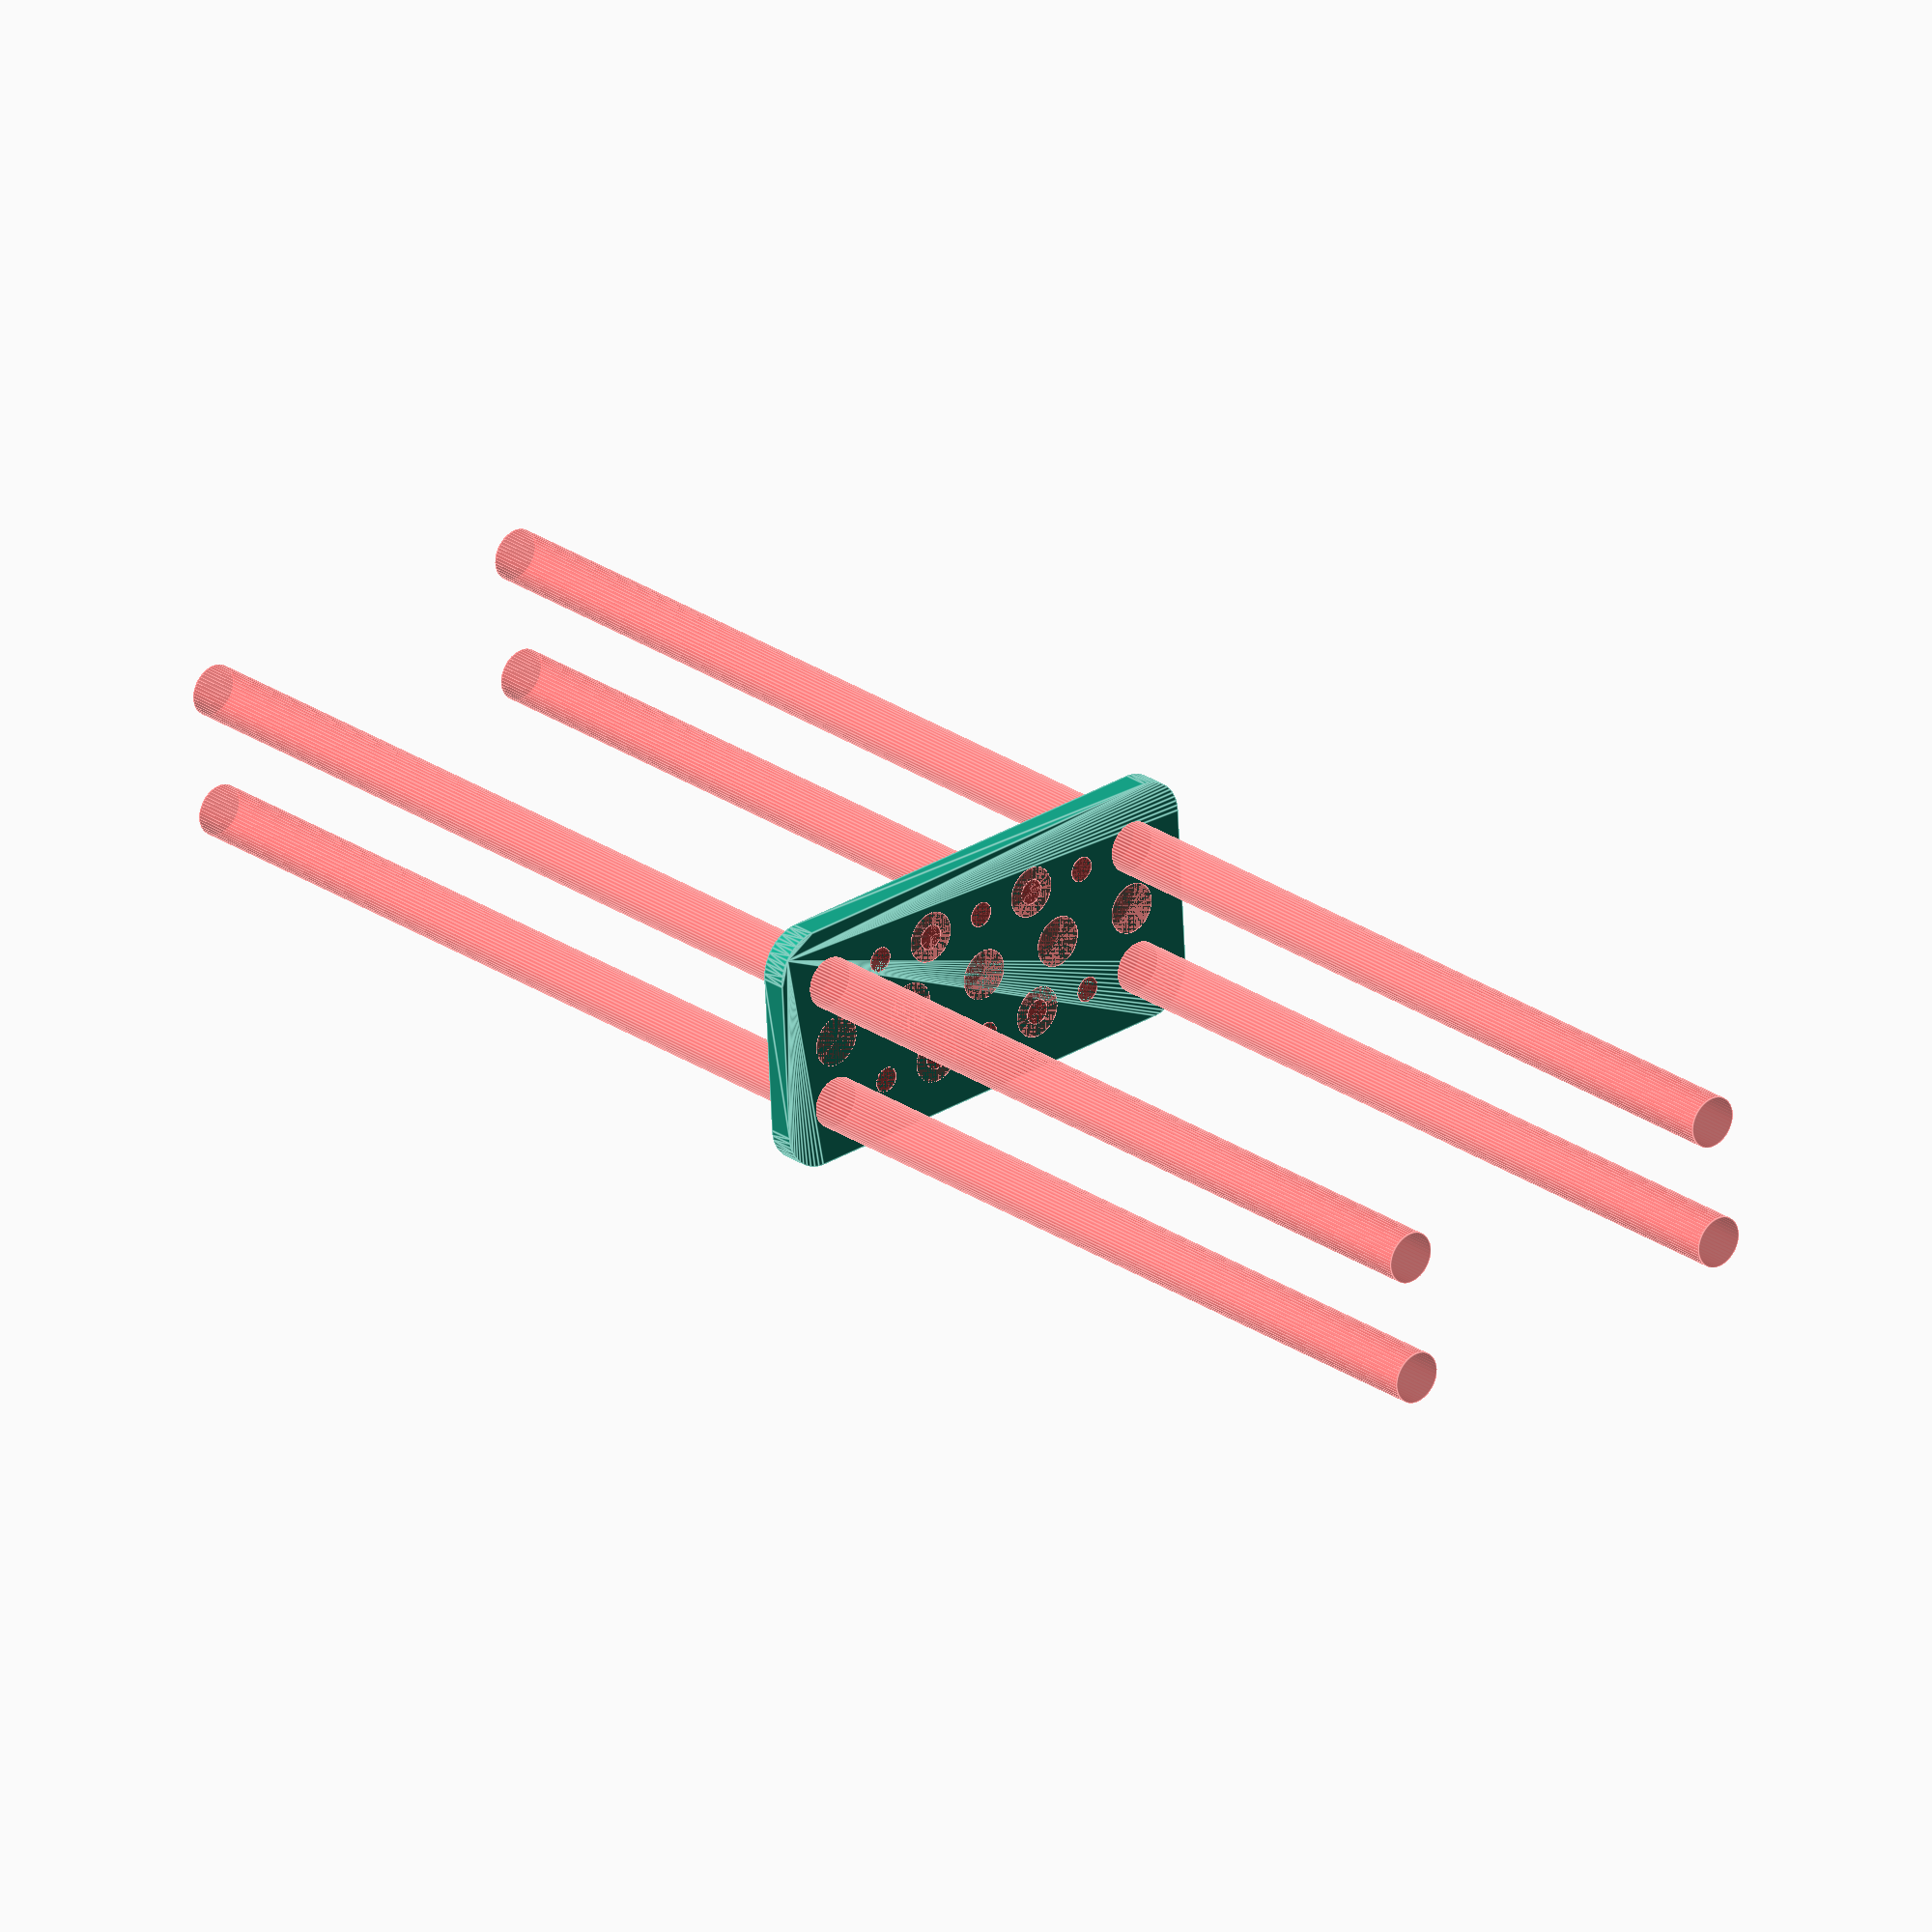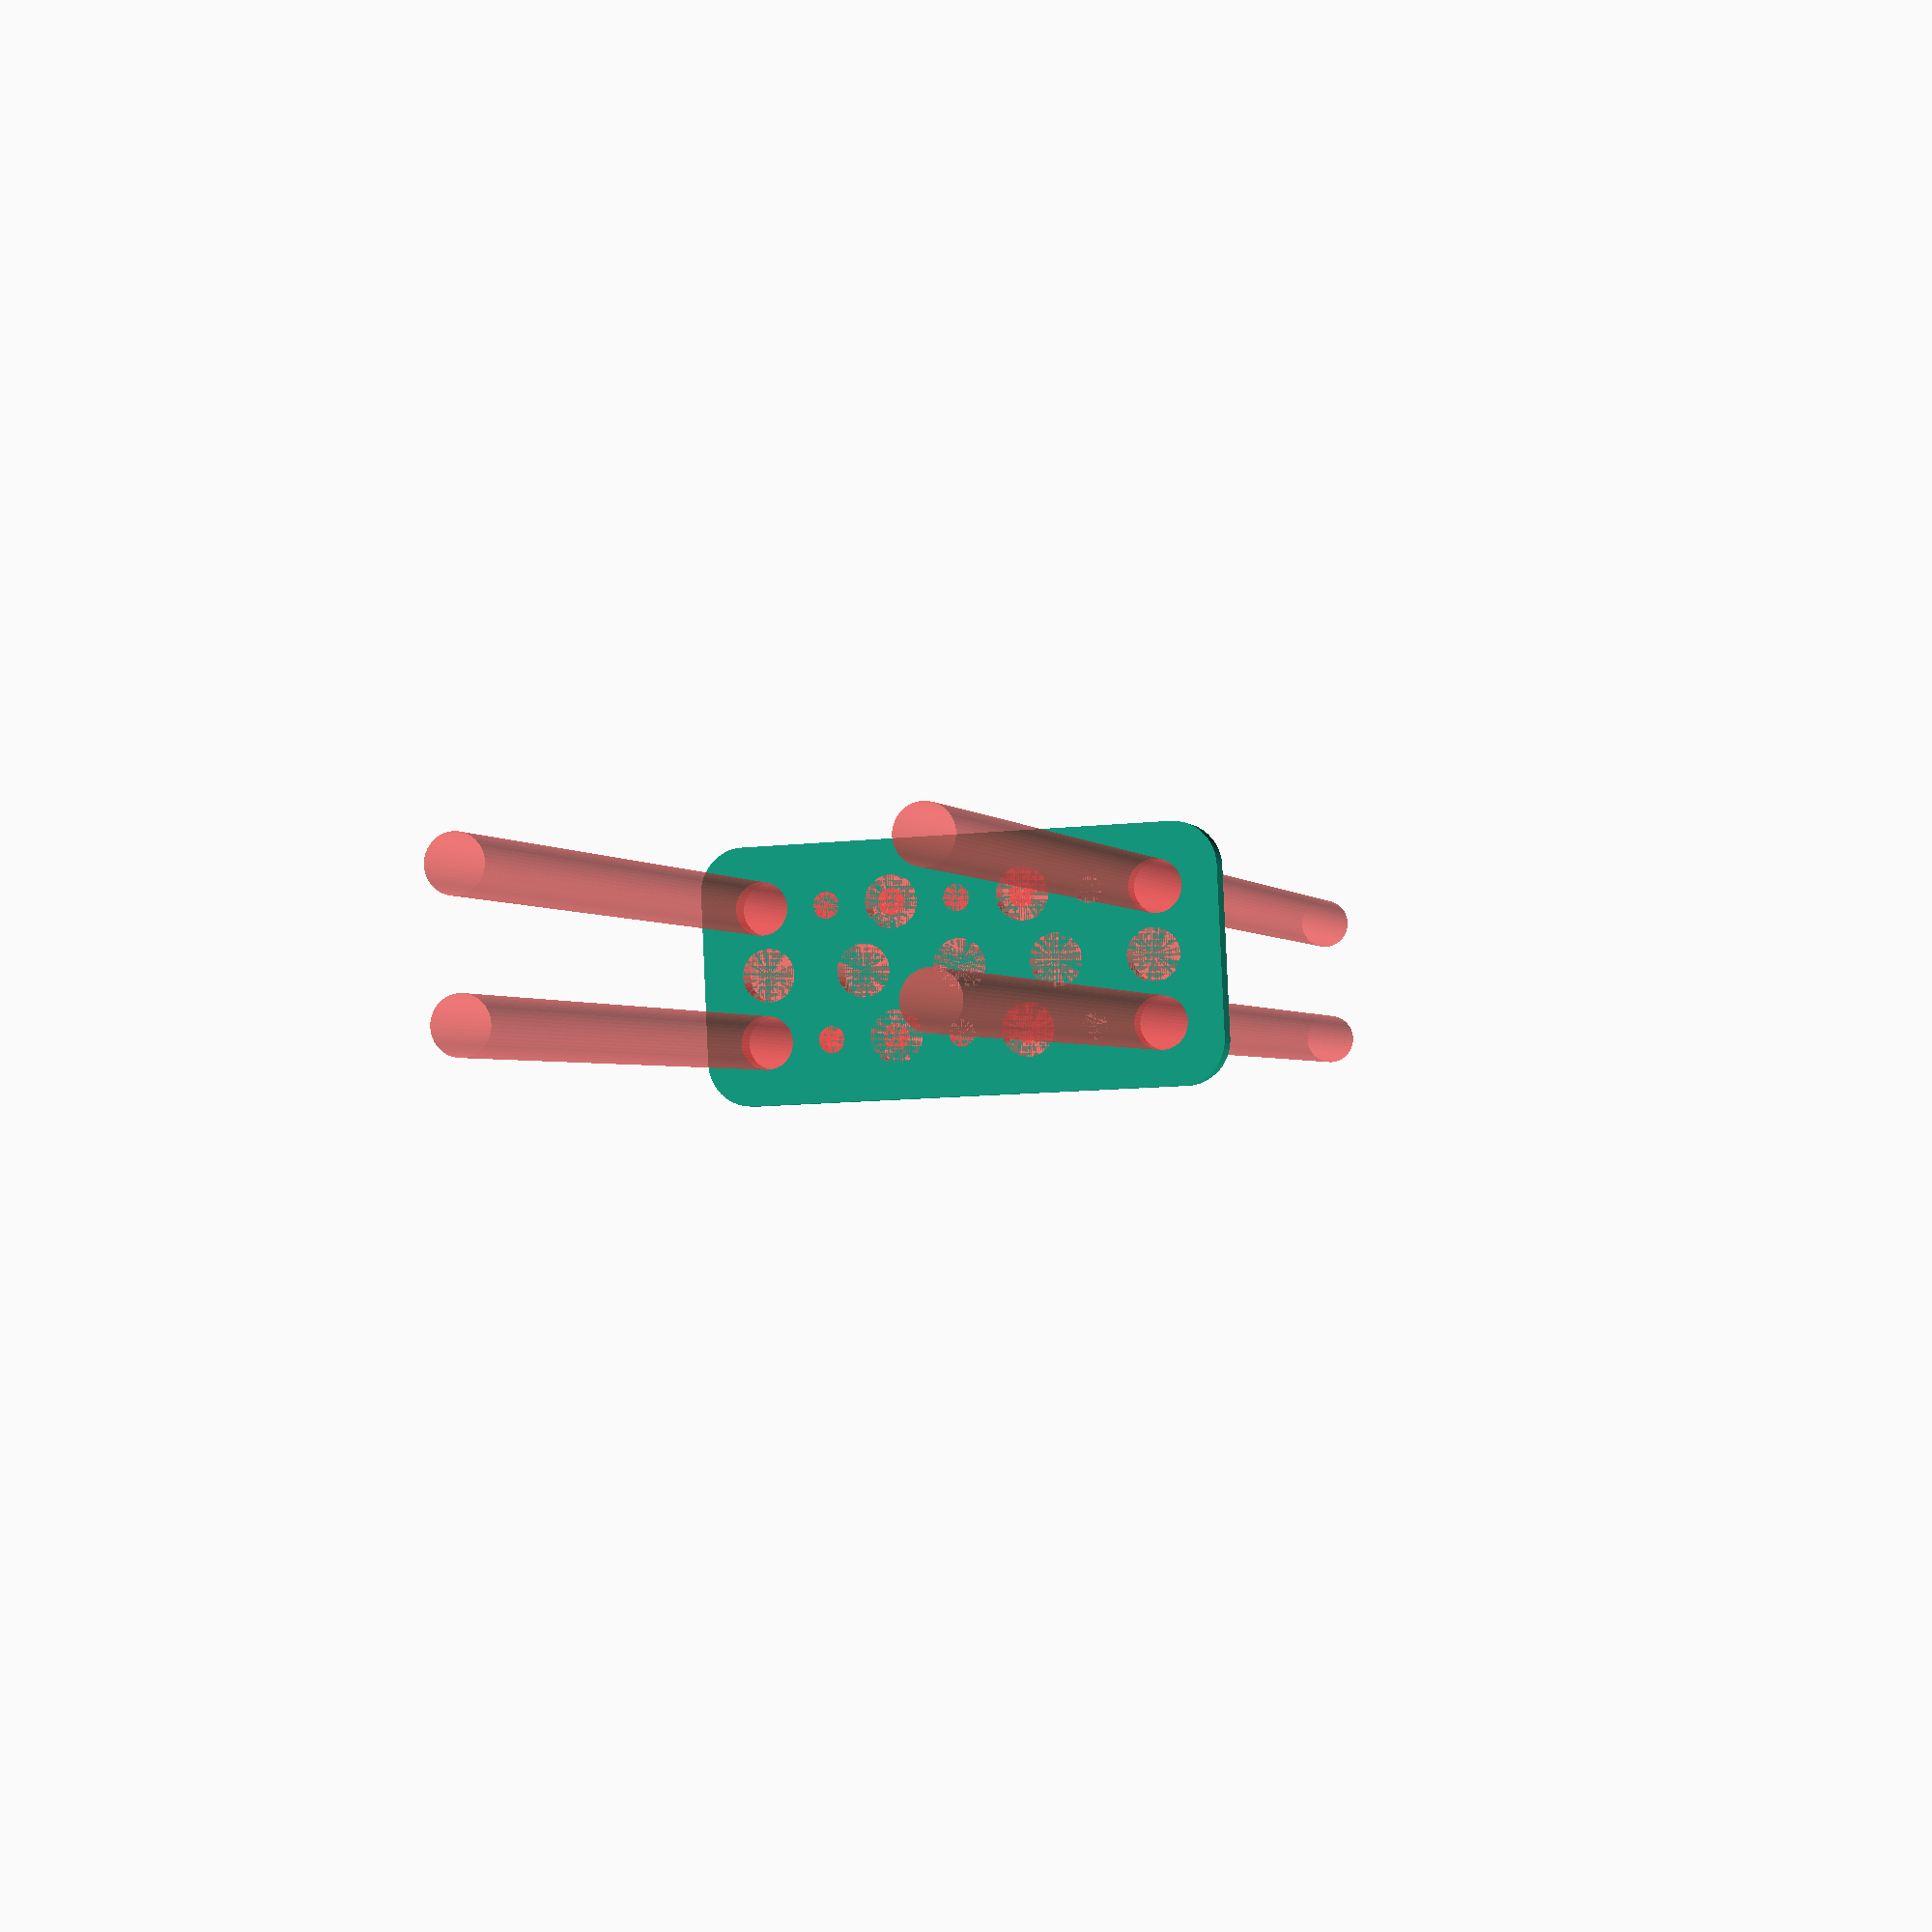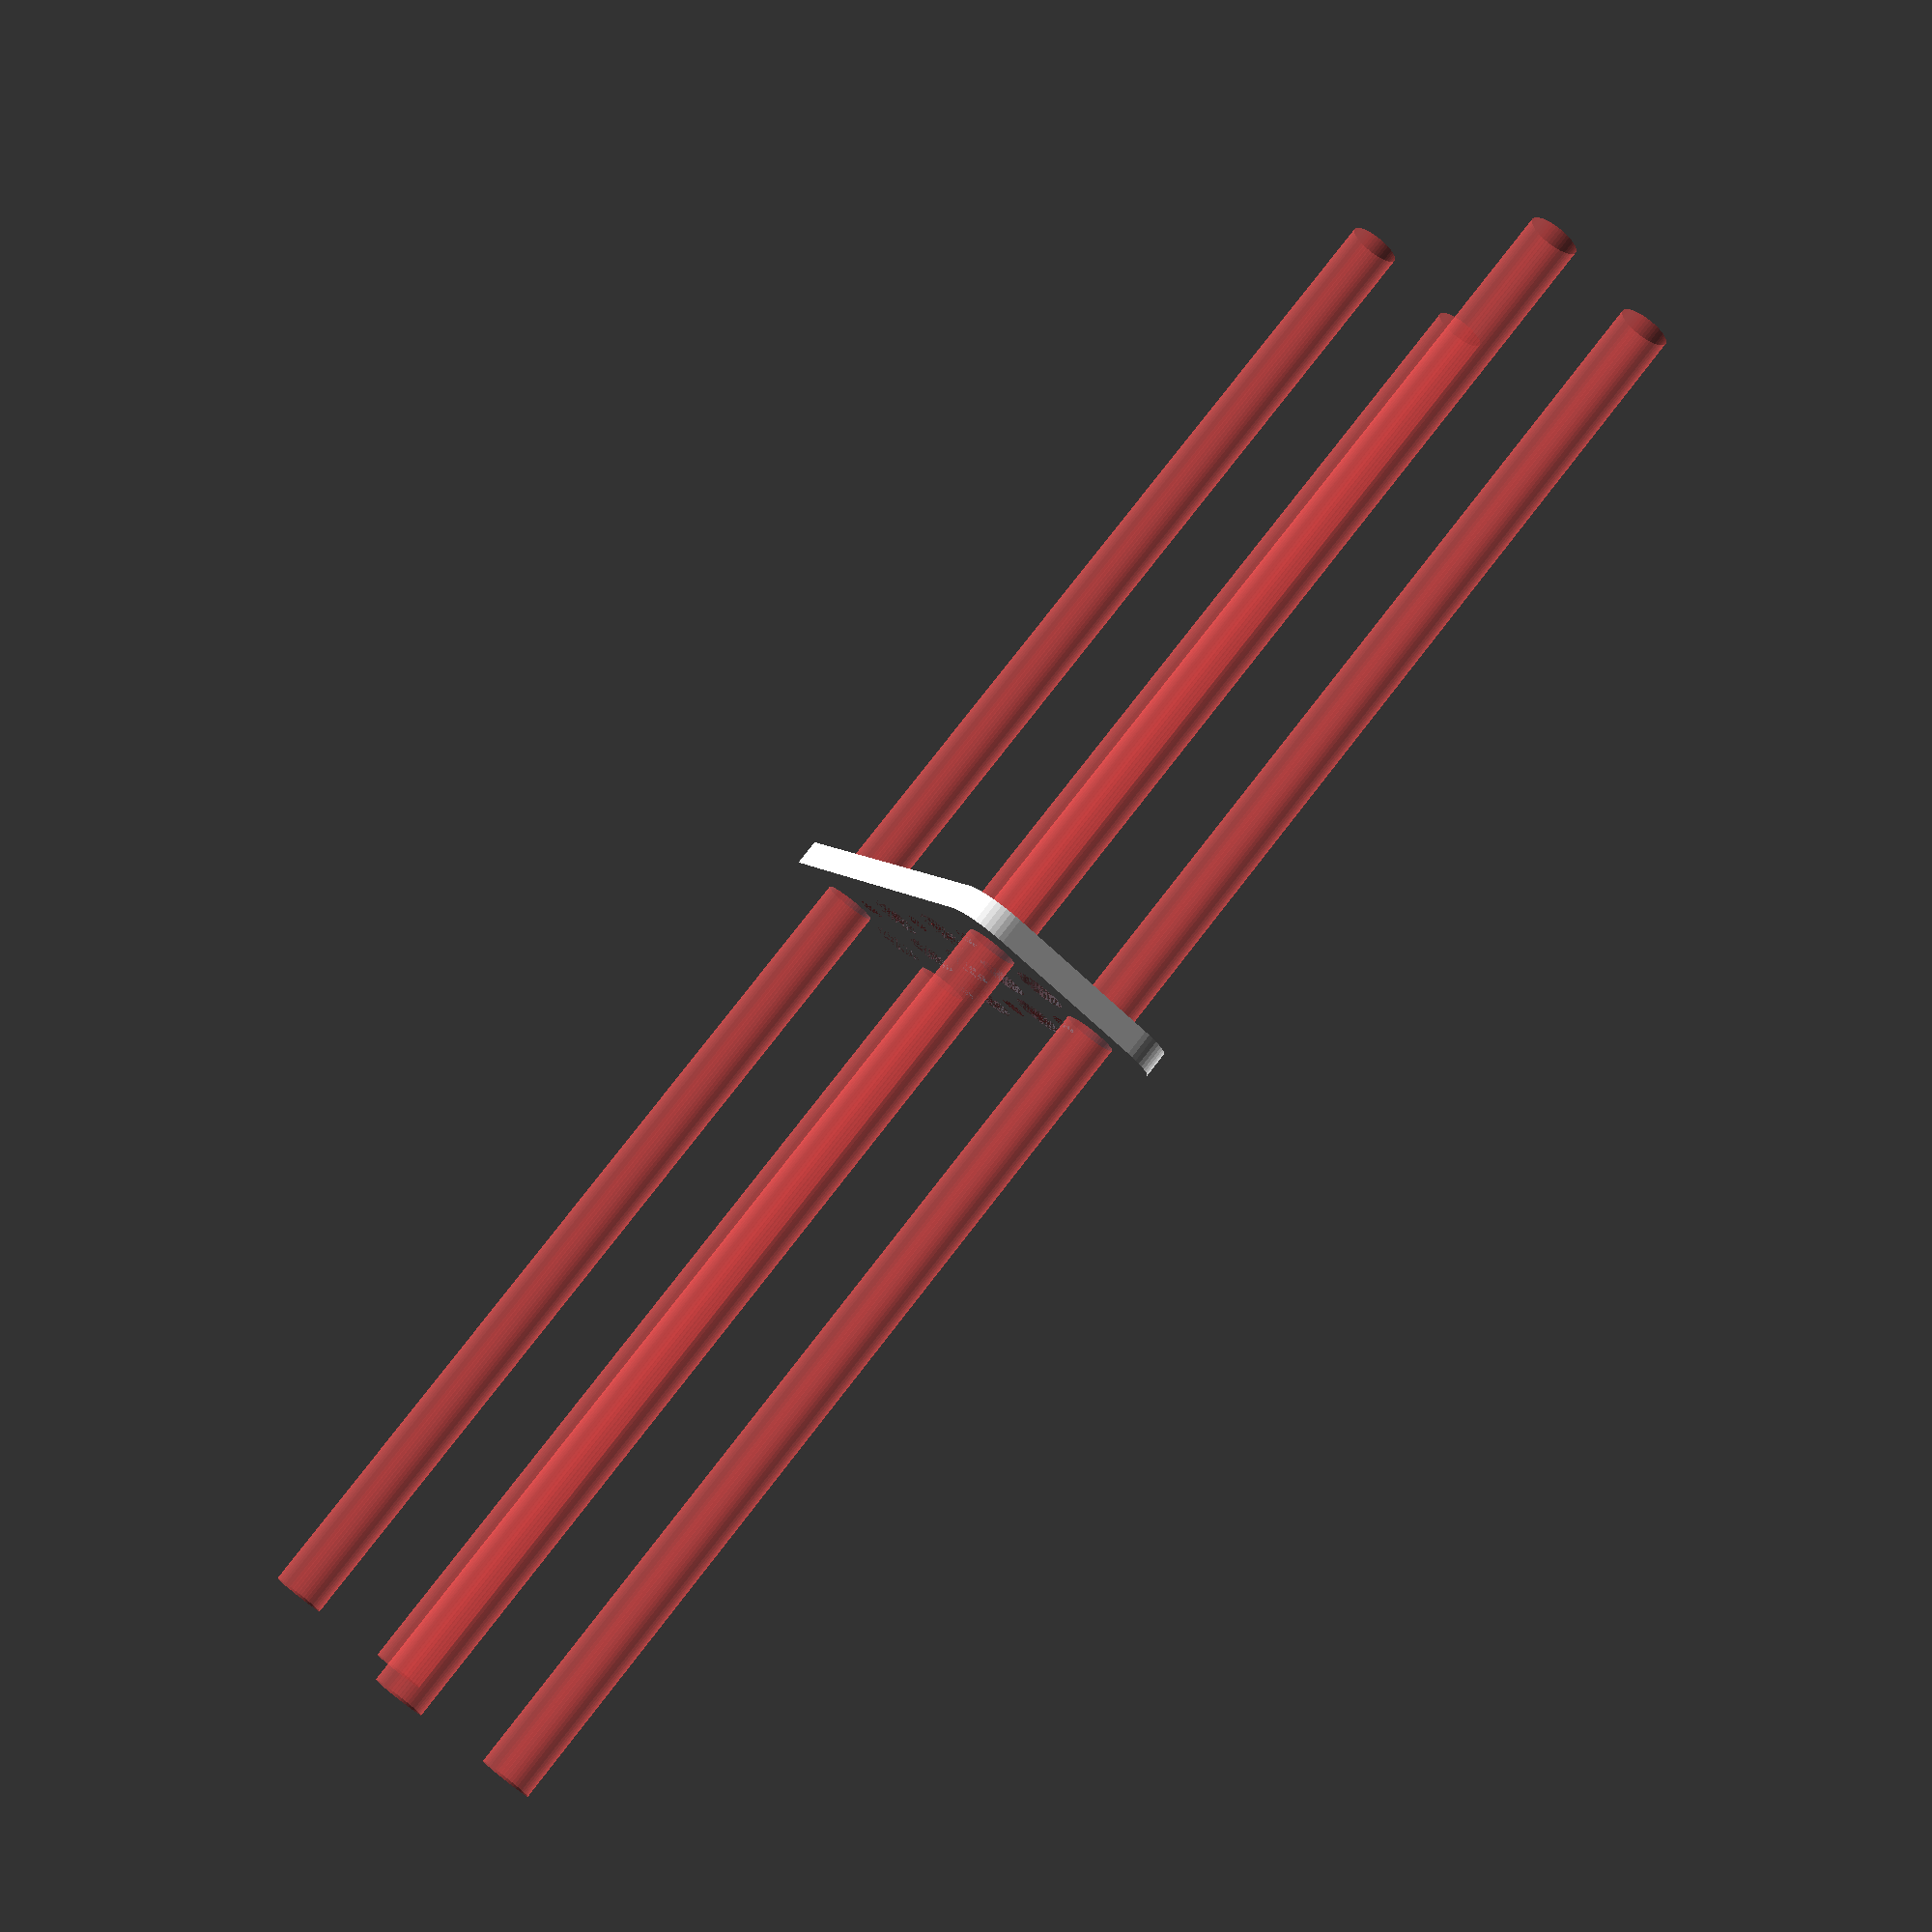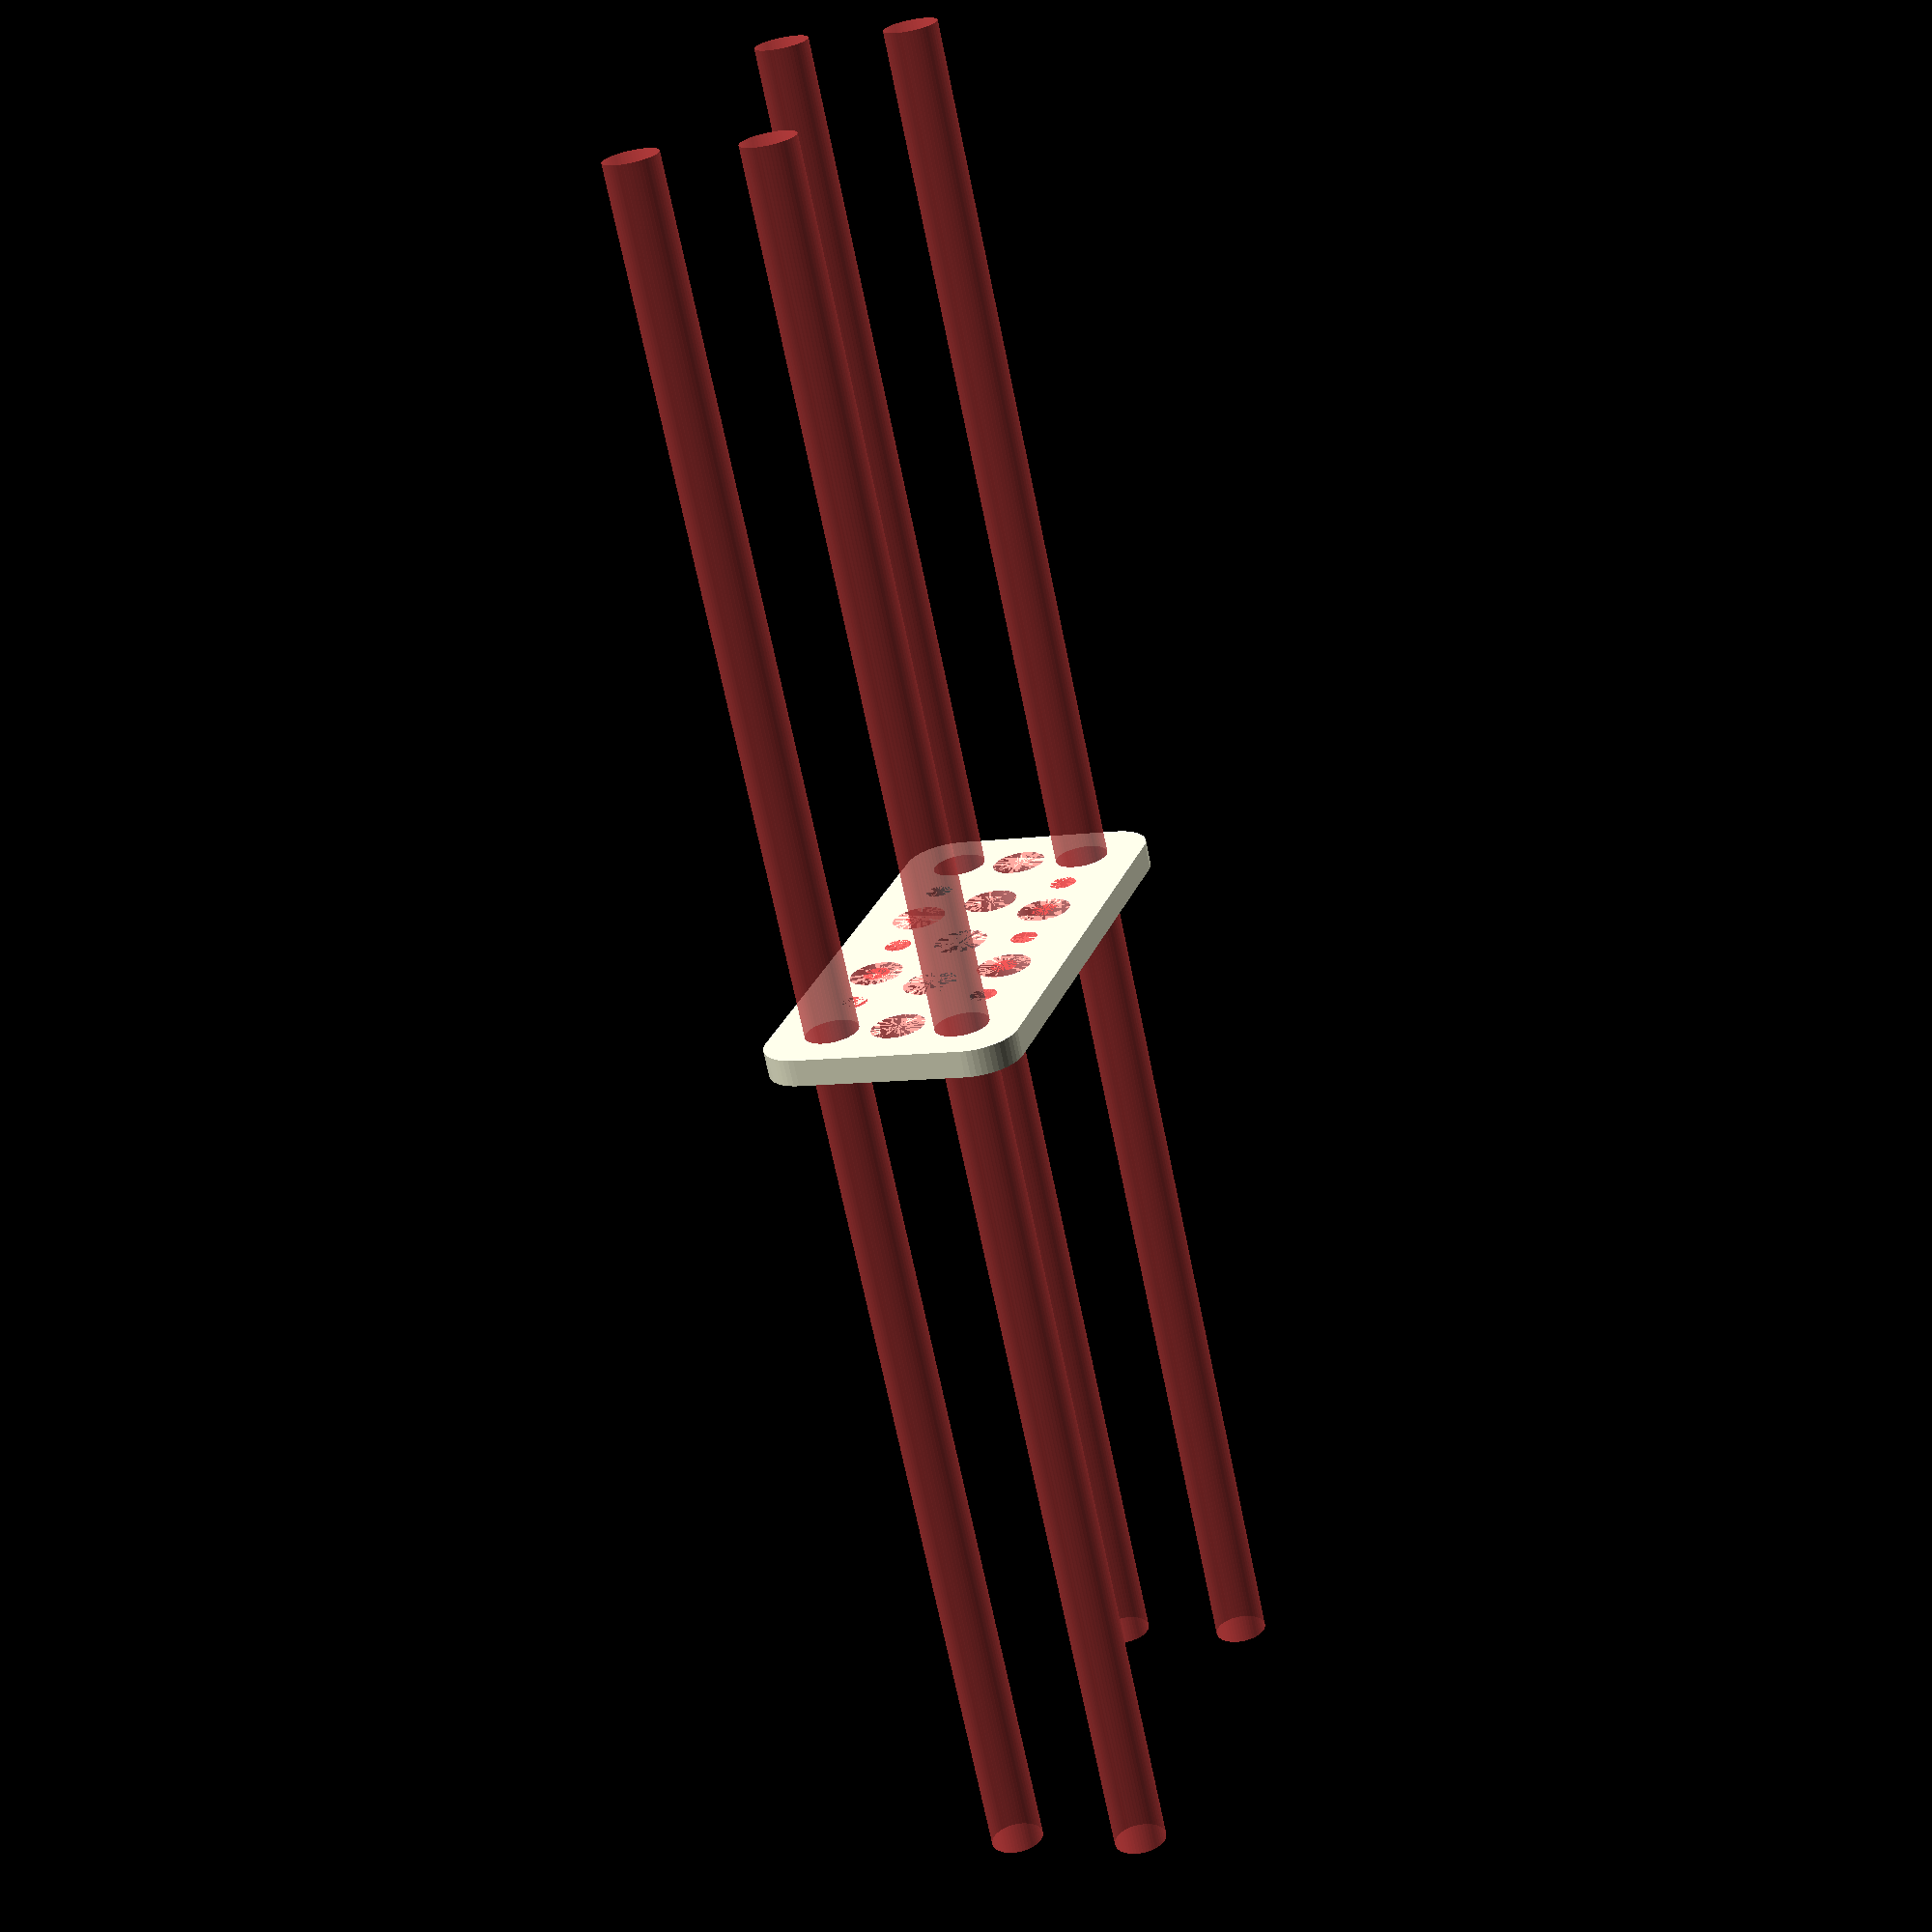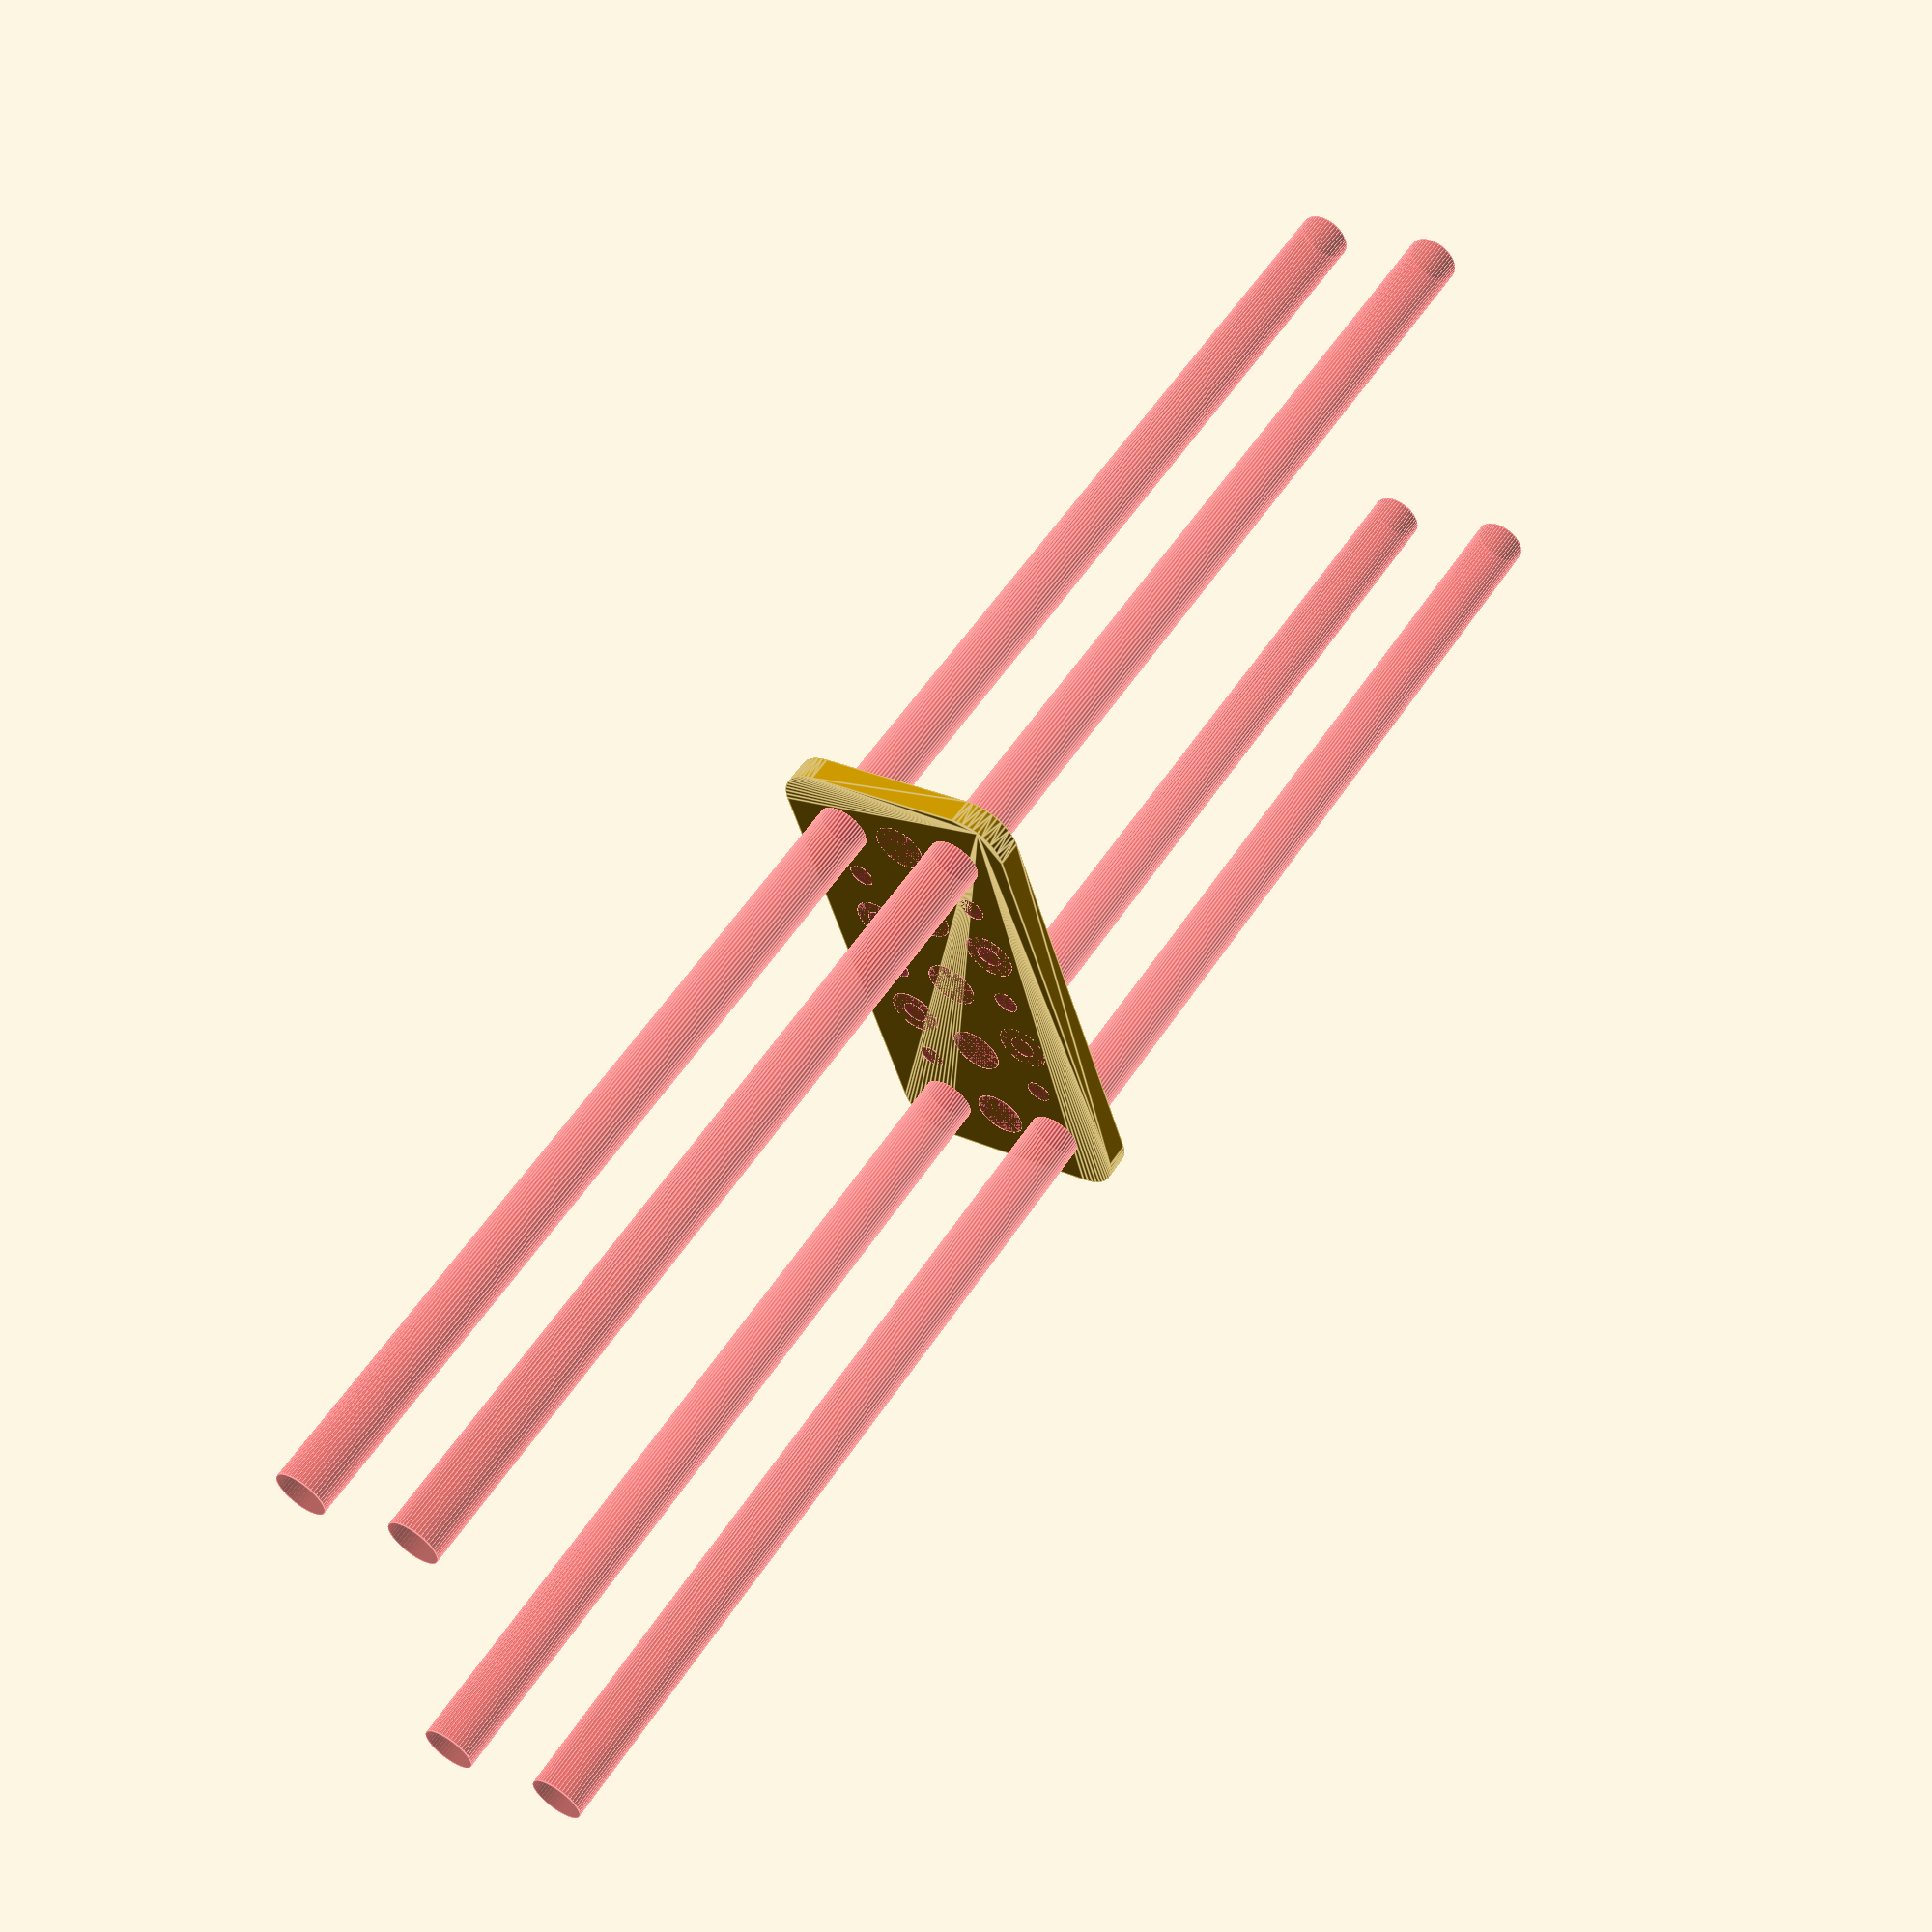
<openscad>
$fn = 50;


difference() {
	union() {
		hull() {
			translate(v = [-24.5000000000, 9.5000000000, 0]) {
				cylinder(h = 3, r = 5);
			}
			translate(v = [24.5000000000, 9.5000000000, 0]) {
				cylinder(h = 3, r = 5);
			}
			translate(v = [-24.5000000000, -9.5000000000, 0]) {
				cylinder(h = 3, r = 5);
			}
			translate(v = [24.5000000000, -9.5000000000, 0]) {
				cylinder(h = 3, r = 5);
			}
		}
	}
	union() {
		#translate(v = [-22.5000000000, 7.5000000000, 0]) {
			cylinder(h = 3, r = 3.0000000000);
		}
		#translate(v = [-7.5000000000, 7.5000000000, 0]) {
			cylinder(h = 3, r = 3.0000000000);
		}
		#translate(v = [7.5000000000, 7.5000000000, 0]) {
			cylinder(h = 3, r = 3.0000000000);
		}
		#translate(v = [22.5000000000, 7.5000000000, 0]) {
			cylinder(h = 3, r = 3.0000000000);
		}
		#translate(v = [-22.5000000000, -7.5000000000, 0]) {
			cylinder(h = 3, r = 3.0000000000);
		}
		#translate(v = [-7.5000000000, -7.5000000000, 0]) {
			cylinder(h = 3, r = 3.0000000000);
		}
		#translate(v = [7.5000000000, -7.5000000000, 0]) {
			cylinder(h = 3, r = 3.0000000000);
		}
		#translate(v = [22.5000000000, -7.5000000000, 0]) {
			cylinder(h = 3, r = 3.0000000000);
		}
		#translate(v = [-22.5000000000, -7.5000000000, -100.0000000000]) {
			cylinder(h = 200, r = 3.0000000000);
		}
		#translate(v = [-22.5000000000, 7.5000000000, -100.0000000000]) {
			cylinder(h = 200, r = 3.0000000000);
		}
		#translate(v = [22.5000000000, -7.5000000000, -100.0000000000]) {
			cylinder(h = 200, r = 3.0000000000);
		}
		#translate(v = [22.5000000000, 7.5000000000, -100.0000000000]) {
			cylinder(h = 200, r = 3.0000000000);
		}
		#translate(v = [-22.5000000000, 7.5000000000, 0]) {
			cylinder(h = 3, r = 1.5000000000);
		}
		#translate(v = [-15.0000000000, 7.5000000000, 0]) {
			cylinder(h = 3, r = 1.5000000000);
		}
		#translate(v = [-7.5000000000, 7.5000000000, 0]) {
			cylinder(h = 3, r = 1.5000000000);
		}
		#translate(v = [0.0000000000, 7.5000000000, 0]) {
			cylinder(h = 3, r = 1.5000000000);
		}
		#translate(v = [7.5000000000, 7.5000000000, 0]) {
			cylinder(h = 3, r = 1.5000000000);
		}
		#translate(v = [15.0000000000, 7.5000000000, 0]) {
			cylinder(h = 3, r = 1.5000000000);
		}
		#translate(v = [22.5000000000, 7.5000000000, 0]) {
			cylinder(h = 3, r = 1.5000000000);
		}
		#translate(v = [-22.5000000000, -7.5000000000, 0]) {
			cylinder(h = 3, r = 1.5000000000);
		}
		#translate(v = [-15.0000000000, -7.5000000000, 0]) {
			cylinder(h = 3, r = 1.5000000000);
		}
		#translate(v = [-7.5000000000, -7.5000000000, 0]) {
			cylinder(h = 3, r = 1.5000000000);
		}
		#translate(v = [0.0000000000, -7.5000000000, 0]) {
			cylinder(h = 3, r = 1.5000000000);
		}
		#translate(v = [7.5000000000, -7.5000000000, 0]) {
			cylinder(h = 3, r = 1.5000000000);
		}
		#translate(v = [15.0000000000, -7.5000000000, 0]) {
			cylinder(h = 3, r = 1.5000000000);
		}
		#translate(v = [22.5000000000, -7.5000000000, 0]) {
			cylinder(h = 3, r = 1.5000000000);
		}
		#translate(v = [-22.5000000000, 7.5000000000, 0]) {
			cylinder(h = 3, r = 1.5000000000);
		}
		#translate(v = [-15.0000000000, 7.5000000000, 0]) {
			cylinder(h = 3, r = 1.5000000000);
		}
		#translate(v = [-7.5000000000, 7.5000000000, 0]) {
			cylinder(h = 3, r = 1.5000000000);
		}
		#translate(v = [0.0000000000, 7.5000000000, 0]) {
			cylinder(h = 3, r = 1.5000000000);
		}
		#translate(v = [7.5000000000, 7.5000000000, 0]) {
			cylinder(h = 3, r = 1.5000000000);
		}
		#translate(v = [15.0000000000, 7.5000000000, 0]) {
			cylinder(h = 3, r = 1.5000000000);
		}
		#translate(v = [22.5000000000, 7.5000000000, 0]) {
			cylinder(h = 3, r = 1.5000000000);
		}
		#translate(v = [-22.5000000000, -7.5000000000, 0]) {
			cylinder(h = 3, r = 1.5000000000);
		}
		#translate(v = [-15.0000000000, -7.5000000000, 0]) {
			cylinder(h = 3, r = 1.5000000000);
		}
		#translate(v = [-7.5000000000, -7.5000000000, 0]) {
			cylinder(h = 3, r = 1.5000000000);
		}
		#translate(v = [0.0000000000, -7.5000000000, 0]) {
			cylinder(h = 3, r = 1.5000000000);
		}
		#translate(v = [7.5000000000, -7.5000000000, 0]) {
			cylinder(h = 3, r = 1.5000000000);
		}
		#translate(v = [15.0000000000, -7.5000000000, 0]) {
			cylinder(h = 3, r = 1.5000000000);
		}
		#translate(v = [22.5000000000, -7.5000000000, 0]) {
			cylinder(h = 3, r = 1.5000000000);
		}
		#translate(v = [-22.5000000000, 7.5000000000, 0]) {
			cylinder(h = 3, r = 1.5000000000);
		}
		#translate(v = [-15.0000000000, 7.5000000000, 0]) {
			cylinder(h = 3, r = 1.5000000000);
		}
		#translate(v = [-7.5000000000, 7.5000000000, 0]) {
			cylinder(h = 3, r = 1.5000000000);
		}
		#translate(v = [0.0000000000, 7.5000000000, 0]) {
			cylinder(h = 3, r = 1.5000000000);
		}
		#translate(v = [7.5000000000, 7.5000000000, 0]) {
			cylinder(h = 3, r = 1.5000000000);
		}
		#translate(v = [15.0000000000, 7.5000000000, 0]) {
			cylinder(h = 3, r = 1.5000000000);
		}
		#translate(v = [22.5000000000, 7.5000000000, 0]) {
			cylinder(h = 3, r = 1.5000000000);
		}
		#translate(v = [-22.5000000000, -7.5000000000, 0]) {
			cylinder(h = 3, r = 1.5000000000);
		}
		#translate(v = [-15.0000000000, -7.5000000000, 0]) {
			cylinder(h = 3, r = 1.5000000000);
		}
		#translate(v = [-7.5000000000, -7.5000000000, 0]) {
			cylinder(h = 3, r = 1.5000000000);
		}
		#translate(v = [0.0000000000, -7.5000000000, 0]) {
			cylinder(h = 3, r = 1.5000000000);
		}
		#translate(v = [7.5000000000, -7.5000000000, 0]) {
			cylinder(h = 3, r = 1.5000000000);
		}
		#translate(v = [15.0000000000, -7.5000000000, 0]) {
			cylinder(h = 3, r = 1.5000000000);
		}
		#translate(v = [22.5000000000, -7.5000000000, 0]) {
			cylinder(h = 3, r = 1.5000000000);
		}
		#translate(v = [-22.0000000000, 0, 0]) {
			cylinder(h = 3, r = 3.0000000000);
		}
		#translate(v = [-11.0000000000, 0, 0]) {
			cylinder(h = 3, r = 3.0000000000);
		}
		#cylinder(h = 3, r = 3.0000000000);
		#translate(v = [11.0000000000, 0, 0]) {
			cylinder(h = 3, r = 3.0000000000);
		}
		#translate(v = [22.0000000000, 0, 0]) {
			cylinder(h = 3, r = 3.0000000000);
		}
	}
}
</openscad>
<views>
elev=335.0 azim=176.6 roll=318.3 proj=o view=edges
elev=1.9 azim=357.4 roll=14.6 proj=p view=wireframe
elev=280.2 azim=243.1 roll=217.9 proj=p view=solid
elev=247.8 azim=108.0 roll=168.6 proj=p view=solid
elev=124.4 azim=72.6 roll=147.2 proj=p view=edges
</views>
